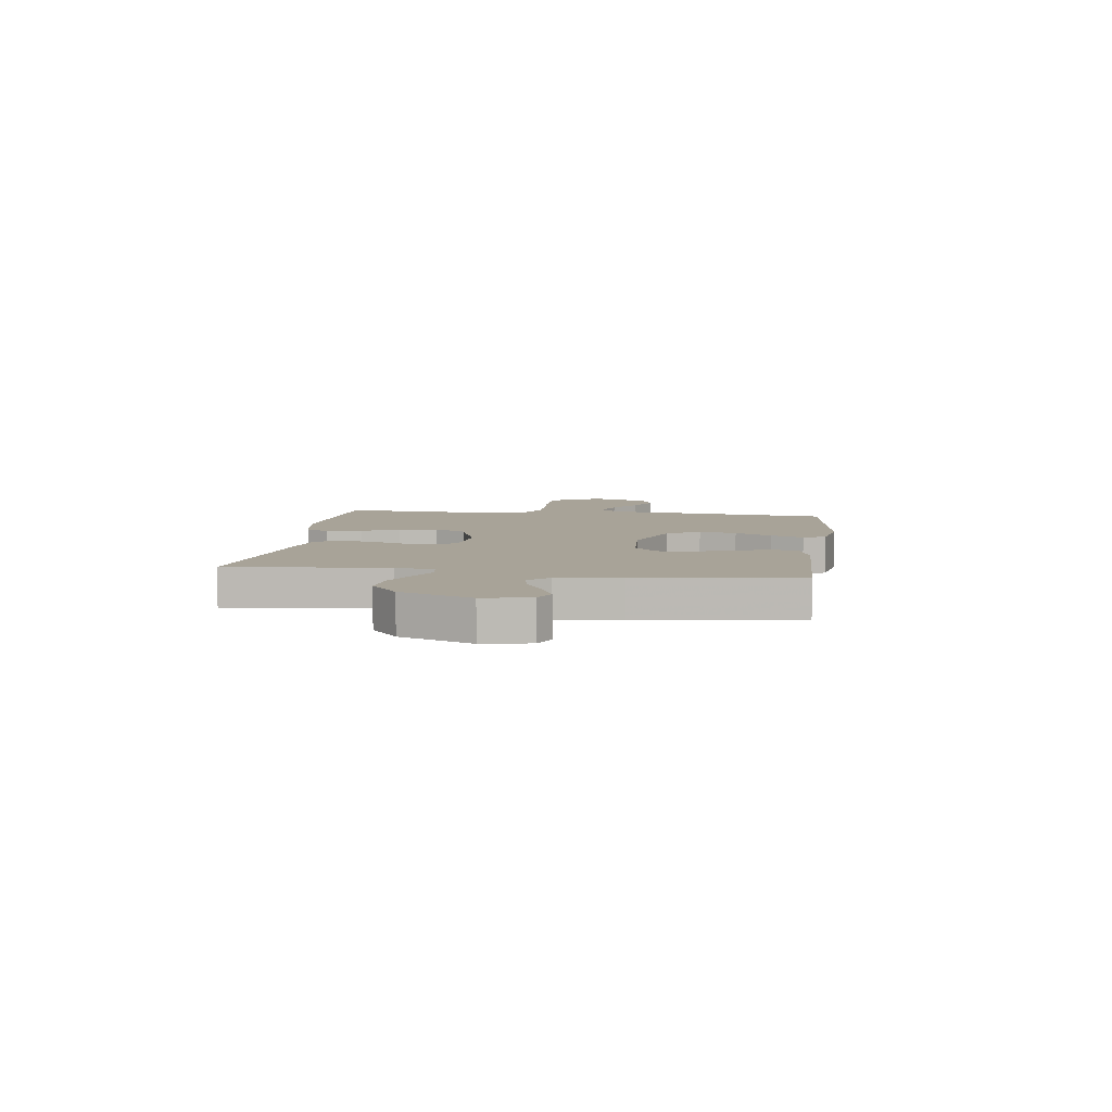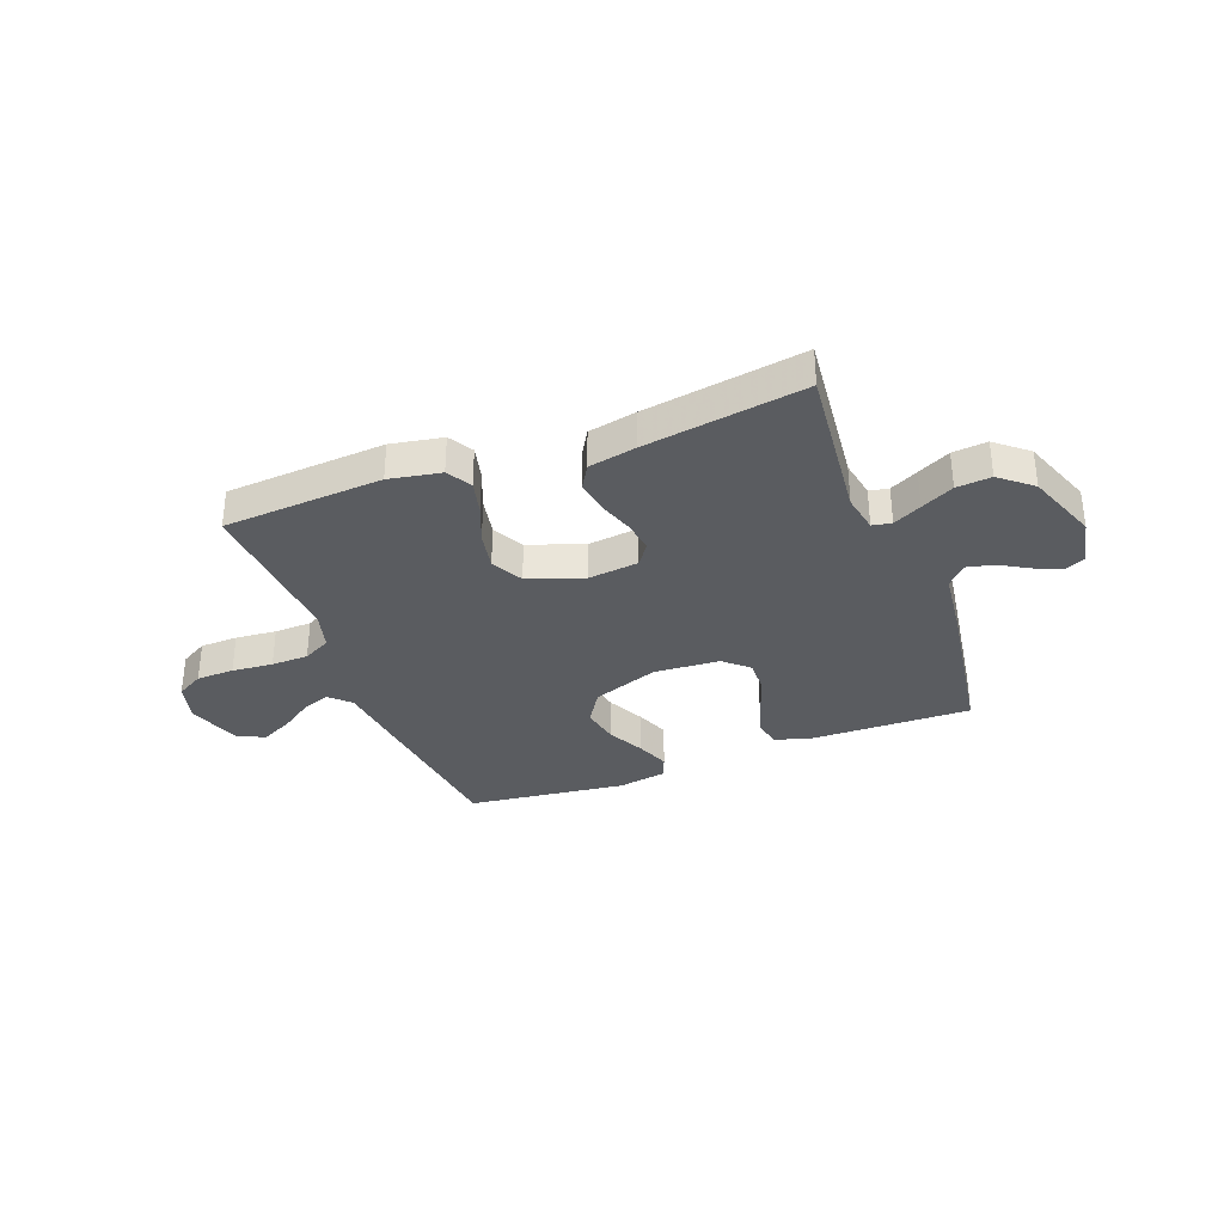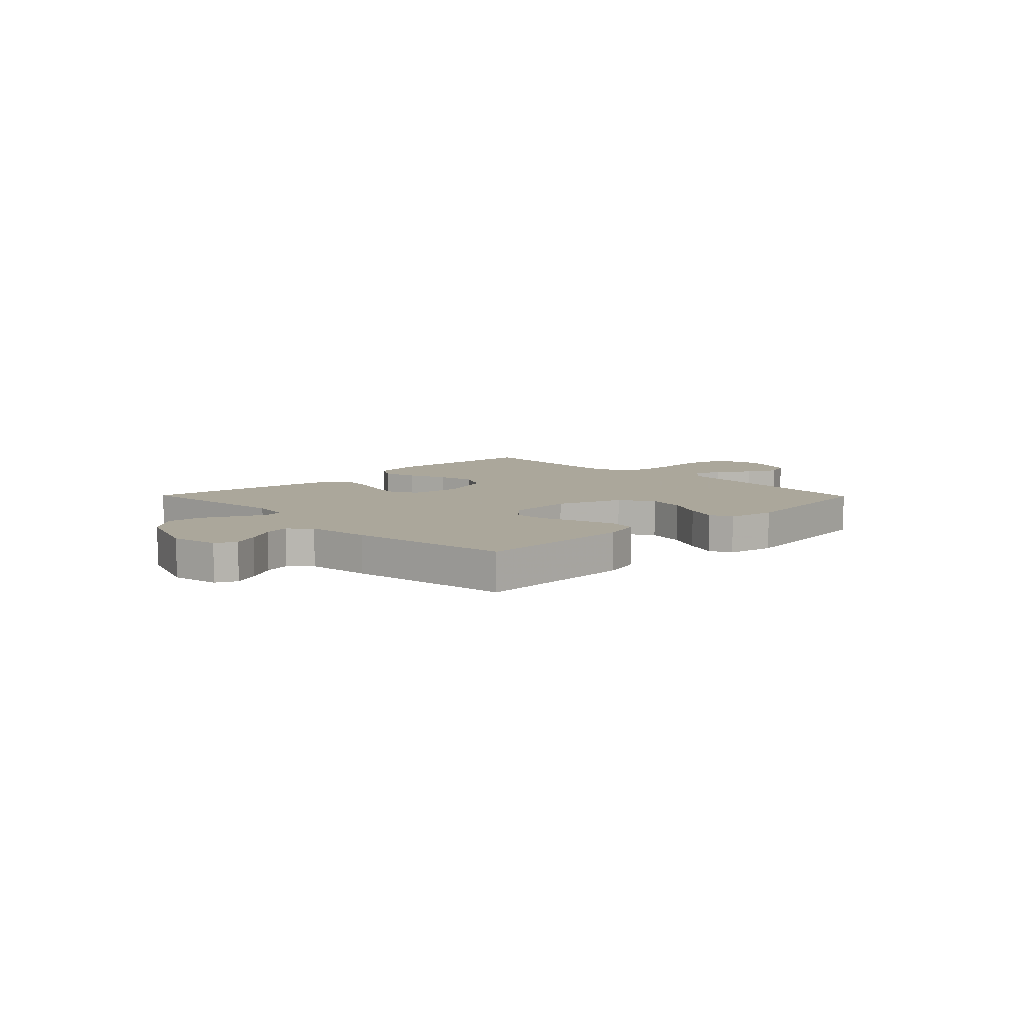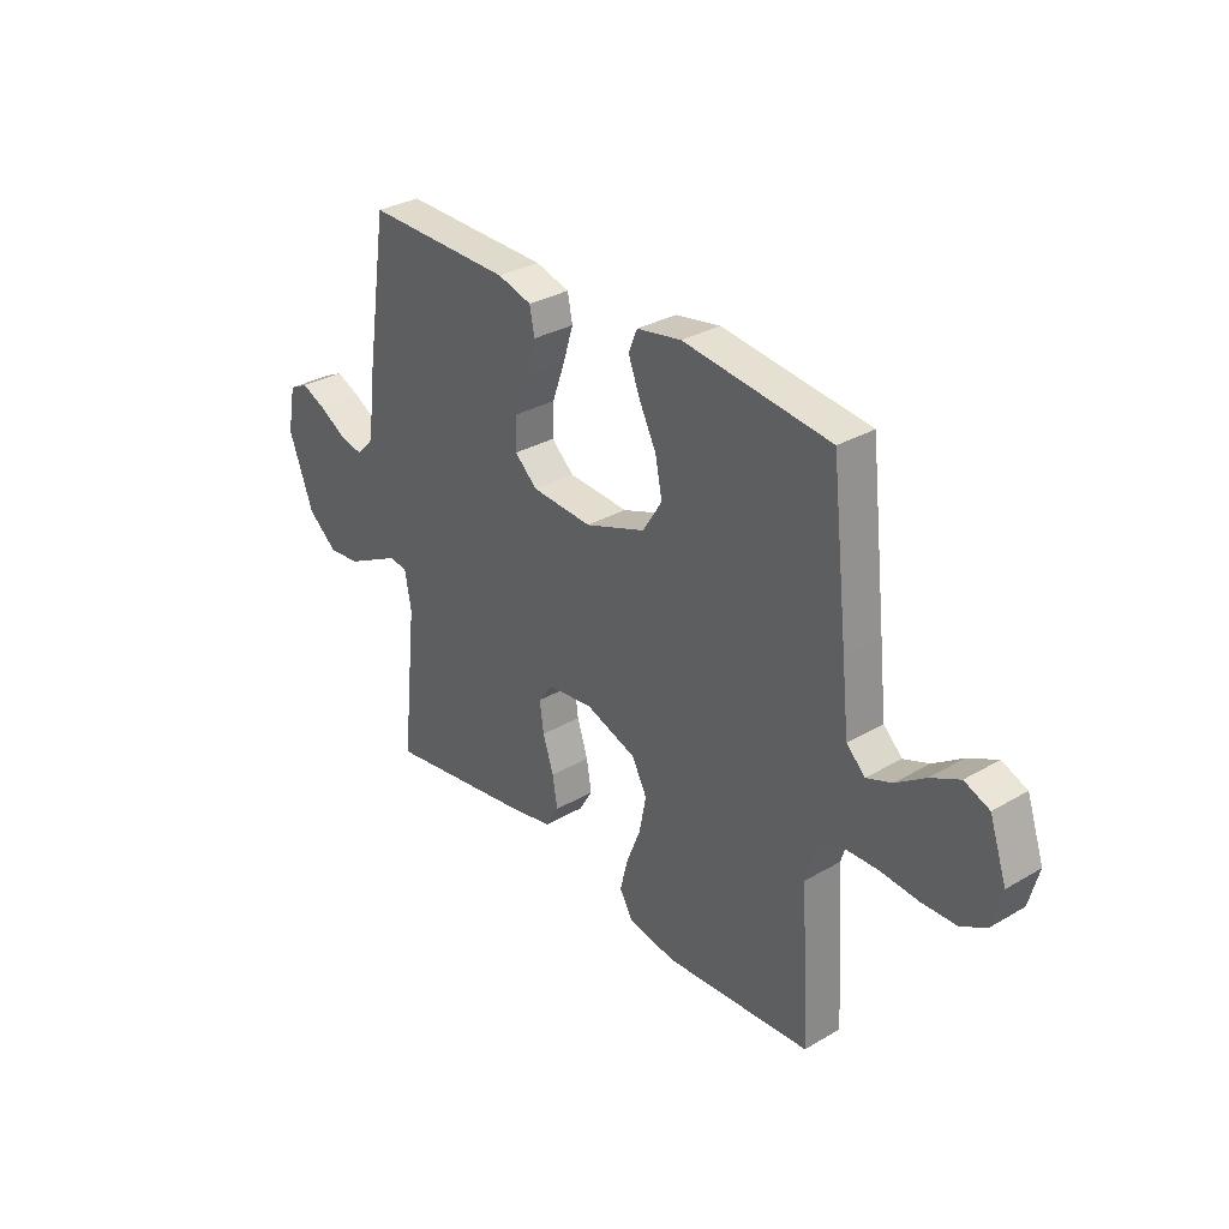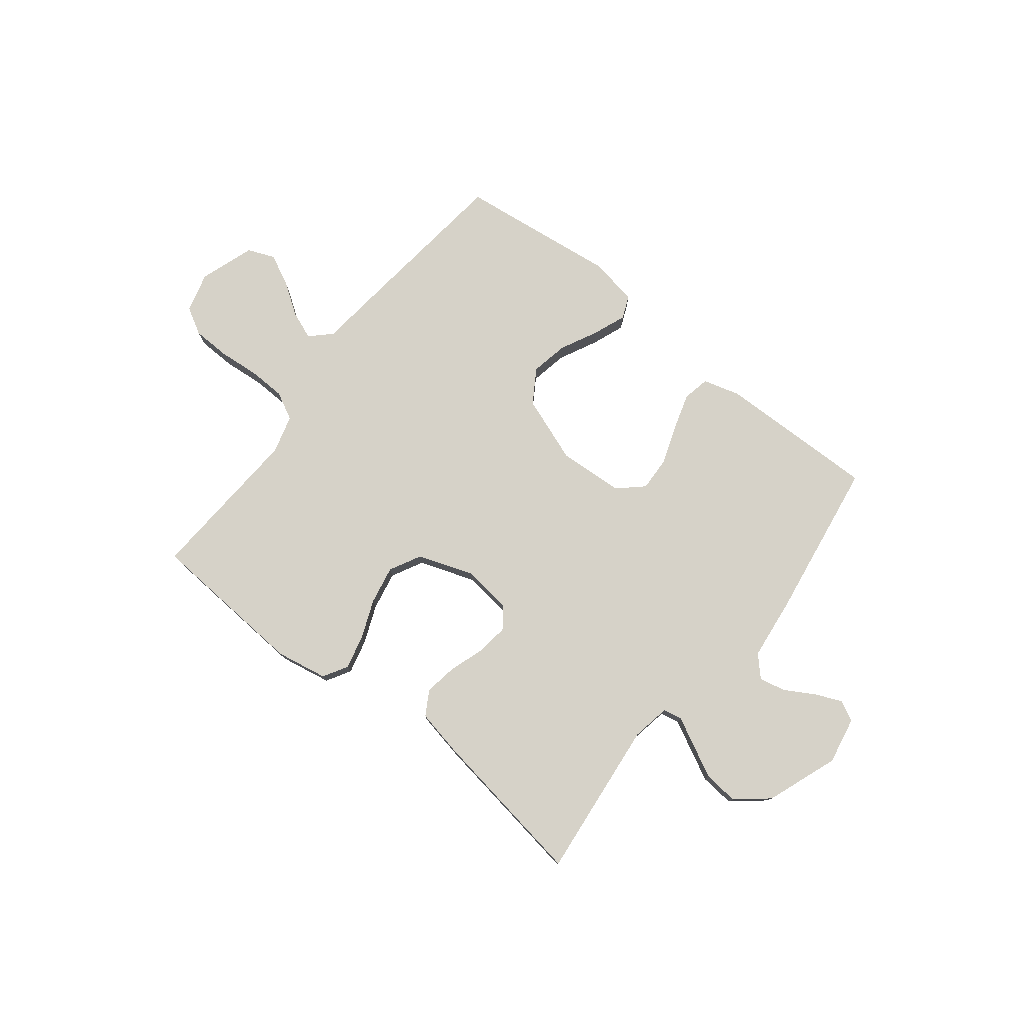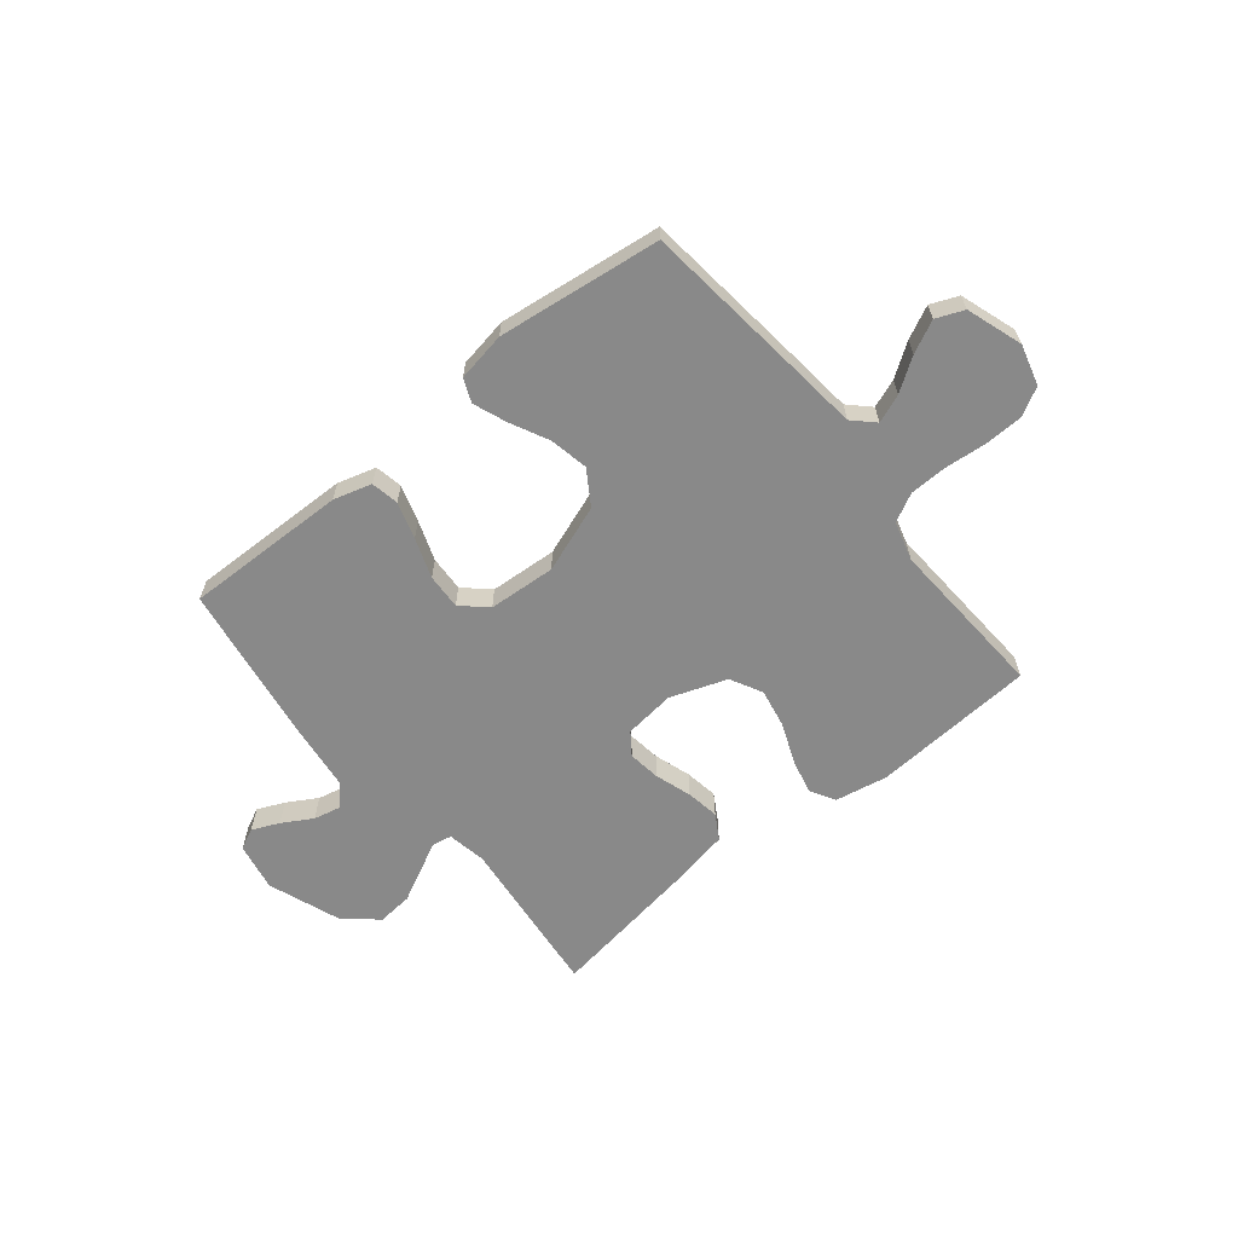
<metadata>
{"format":"obj","ext":"obj","renderer":"f3d","projection":"perspective","resolution":1024,"background":"white","views":[{"elev":6.9,"azim":-82.2,"up":"+Y"},{"elev":-33.6,"azim":-159.1,"up":"+Y"},{"elev":8.2,"azim":-44.4,"up":"+Y"},{"elev":31.5,"azim":50.4,"up":"+Z"},{"elev":77.7,"azim":-141.7,"up":"+Y"},{"elev":-63.1,"azim":39.0,"up":"+Y"}]}
</metadata>
<code>
v 0.5 0.07 0.5
v 0.534 0.07 0.2
v 0.548 0.07 0.071
v 0.586 0.07 0.034
v 0.638 0.07 0.054
v 0.698 0.07 0.095
v 0.757 0.07 0.124
v 0.808 0.07 0.103
v 0.843 0.07 0
v 0.823 0.07 -0.075
v 0.772 0.07 -0.104
v 0.701 0.07 -0.106
v 0.624 0.07 -0.099
v 0.554 0.07 -0.101
v 0.502 0.07 -0.128
v 0.482 0.07 -0.2
v 0.5 0.07 -0.5
v 0.2 0.07 -0.52
v 0.103 0.07 -0.502
v 0.076 0.07 -0.456
v 0.092 0.07 -0.391
v 0.121 0.07 -0.319
v 0.135 0.07 -0.247
v 0.104 0.07 -0.188
v 0 0.07 -0.151
v -0.094 0.07 -0.162
v -0.123 0.07 -0.202
v -0.115 0.07 -0.262
v -0.093 0.07 -0.329
v -0.083 0.07 -0.39
v -0.11 0.07 -0.436
v -0.2 0.07 -0.454
v -0.5 0.07 -0.5
v -0.468 0.07 -0.2
v -0.481 0.07 -0.128
v -0.517 0.07 -0.121
v -0.57 0.07 -0.148
v -0.631 0.07 -0.179
v -0.696 0.07 -0.185
v -0.756 0.07 -0.135
v -0.806 0.07 0
v -0.789 0.07 0.089
v -0.75 0.07 0.108
v -0.7 0.07 0.086
v -0.645 0.07 0.054
v -0.596 0.07 0.043
v -0.56 0.07 0.081
v -0.546 0.07 0.2
v -0.5 0.07 0.5
v -0.2 0.07 0.494
v -0.13 0.07 0.474
v -0.12 0.07 0.423
v -0.141 0.07 0.355
v -0.167 0.07 0.282
v -0.17 0.07 0.217
v -0.124 0.07 0.175
v 0 0.07 0.167
v 0.124 0.07 0.212
v 0.164 0.07 0.275
v 0.15 0.07 0.346
v 0.115 0.07 0.416
v 0.091 0.07 0.478
v 0.109 0.07 0.521
v 0.2 0.07 0.537
v 0.5 0 0.5
v 0.534 0 0.2
v 0.548 0 0.071
v 0.586 0 0.034
v 0.638 0 0.054
v 0.698 0 0.095
v 0.757 0 0.124
v 0.808 0 0.103
v 0.843 0 0
v 0.823 0 -0.075
v 0.772 0 -0.104
v 0.701 0 -0.106
v 0.624 0 -0.099
v 0.554 0 -0.101
v 0.502 0 -0.128
v 0.482 0 -0.2
v 0.5 0 -0.5
v 0.2 0 -0.52
v 0.103 0 -0.502
v 0.076 0 -0.456
v 0.092 0 -0.391
v 0.121 0 -0.319
v 0.135 0 -0.247
v 0.104 0 -0.188
v 0 0 -0.151
v -0.094 0 -0.162
v -0.123 0 -0.202
v -0.115 0 -0.262
v -0.093 0 -0.329
v -0.083 0 -0.39
v -0.11 0 -0.436
v -0.2 0 -0.454
v -0.5 0 -0.5
v -0.468 0 -0.2
v -0.481 0 -0.128
v -0.517 0 -0.121
v -0.57 0 -0.148
v -0.631 0 -0.179
v -0.696 0 -0.185
v -0.756 0 -0.135
v -0.806 0 0
v -0.789 0 0.089
v -0.75 0 0.108
v -0.7 0 0.086
v -0.645 0 0.054
v -0.596 0 0.043
v -0.56 0 0.081
v -0.546 0 0.2
v -0.5 0 0.5
v -0.2 0 0.494
v -0.13 0 0.474
v -0.12 0 0.423
v -0.141 0 0.355
v -0.167 0 0.282
v -0.17 0 0.217
v -0.124 0 0.175
v 0 0 0.167
v 0.124 0 0.212
v 0.164 0 0.275
v 0.15 0 0.346
v 0.115 0 0.416
v 0.091 0 0.478
v 0.109 0 0.521
v 0.2 0 0.537
f 1 2 3
f 64 1 3
f 63 64 3
f 62 63 3
f 61 62 3
f 60 61 3
f 59 60 3 4
f 58 59 4
f 57 58 4
f 56 57 4
f 52 53 54
f 51 52 54
f 50 51 54
f 49 50 54
f 48 49 54
f 47 48 54
f 46 47 54 55
f 43 44 45
f 42 43 45
f 41 42 45
f 40 41 45
f 39 40 45
f 38 39 45
f 37 38 45
f 36 37 45
f 35 36 45 46
f 32 33 34
f 31 32 34
f 30 31 34
f 29 30 34
f 28 29 34
f 27 28 34 35
f 46 55 56
f 35 46 56
f 27 35 56
f 26 27 56
f 20 21 22
f 19 20 22
f 18 19 22
f 17 18 22
f 16 17 22
f 15 16 22 23
f 14 15 23 24
f 11 12 13
f 10 11 13
f 9 10 13
f 8 9 13
f 7 8 13
f 6 7 13
f 5 6 13
f 4 5 13 14
f 25 26 56 4
f 4 14 24 25
f 67 66 65
f 67 65 128
f 67 128 127
f 67 127 126
f 67 126 125
f 67 125 124
f 68 67 124 123
f 68 123 122
f 68 122 121
f 68 121 120
f 118 117 116
f 118 116 115
f 118 115 114
f 118 114 113
f 118 113 112
f 118 112 111
f 119 118 111 110
f 109 108 107
f 109 107 106
f 109 106 105
f 109 105 104
f 109 104 103
f 109 103 102
f 109 102 101
f 109 101 100
f 110 109 100 99
f 98 97 96
f 98 96 95
f 98 95 94
f 98 94 93
f 98 93 92
f 99 98 92 91
f 120 119 110
f 120 110 99
f 120 99 91
f 120 91 90
f 86 85 84
f 86 84 83
f 86 83 82
f 86 82 81
f 86 81 80
f 87 86 80 79
f 88 87 79 78
f 77 76 75
f 77 75 74
f 77 74 73
f 77 73 72
f 77 72 71
f 77 71 70
f 77 70 69
f 78 77 69 68
f 68 120 90 89
f 89 88 78 68
f 1 65 66 2
f 2 66 67 3
f 3 67 68 4
f 4 68 69 5
f 5 69 70 6
f 6 70 71 7
f 7 71 72 8
f 8 72 73 9
f 9 73 74 10
f 10 74 75 11
f 11 75 76 12
f 12 76 77 13
f 13 77 78 14
f 14 78 79 15
f 15 79 80 16
f 16 80 81 17
f 17 81 82 18
f 18 82 83 19
f 19 83 84 20
f 20 84 85 21
f 21 85 86 22
f 22 86 87 23
f 23 87 88 24
f 24 88 89 25
f 25 89 90 26
f 26 90 91 27
f 27 91 92 28
f 28 92 93 29
f 29 93 94 30
f 30 94 95 31
f 31 95 96 32
f 32 96 97 33
f 33 97 98 34
f 34 98 99 35
f 35 99 100 36
f 36 100 101 37
f 37 101 102 38
f 38 102 103 39
f 39 103 104 40
f 40 104 105 41
f 41 105 106 42
f 42 106 107 43
f 43 107 108 44
f 44 108 109 45
f 45 109 110 46
f 46 110 111 47
f 47 111 112 48
f 48 112 113 49
f 49 113 114 50
f 50 114 115 51
f 51 115 116 52
f 52 116 117 53
f 53 117 118 54
f 54 118 119 55
f 55 119 120 56
f 56 120 121 57
f 57 121 122 58
f 58 122 123 59
f 59 123 124 60
f 60 124 125 61
f 61 125 126 62
f 62 126 127 63
f 63 127 128 64
f 64 128 65 1

</code>
